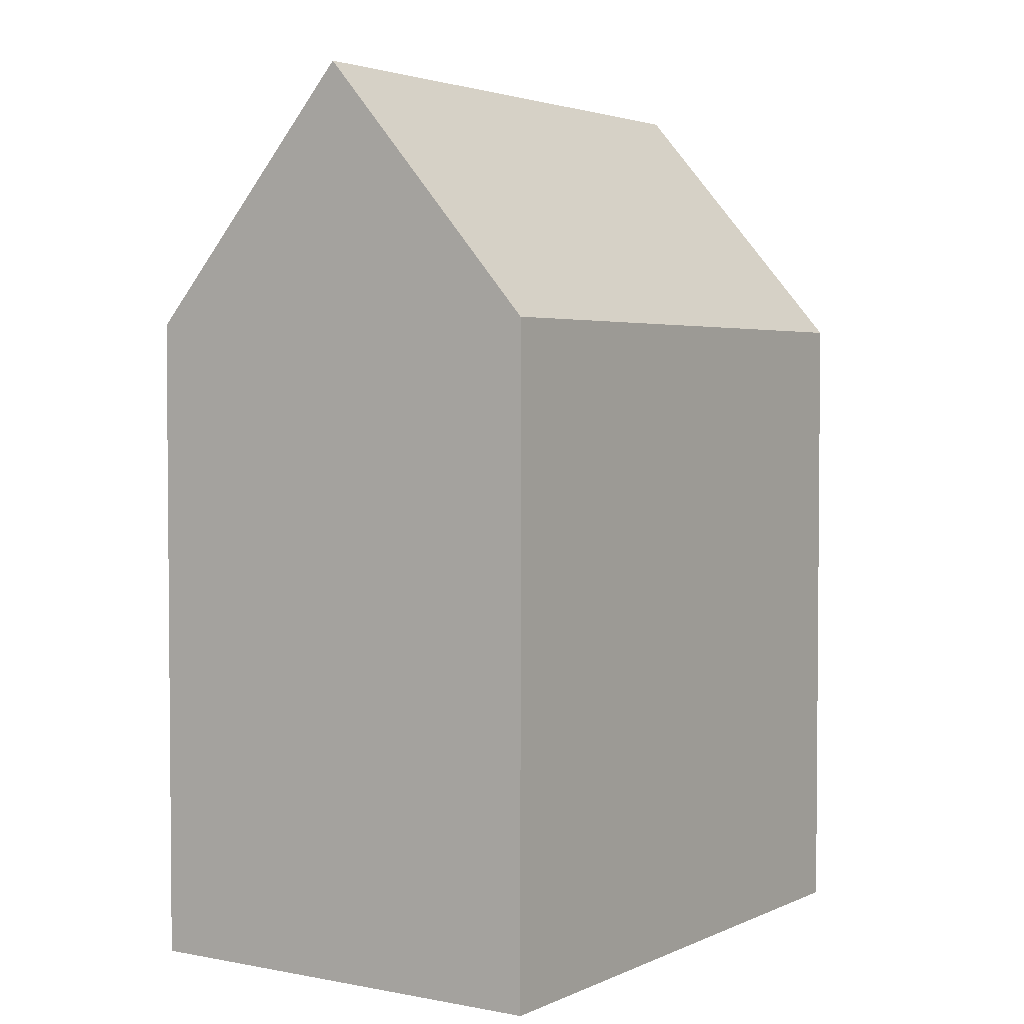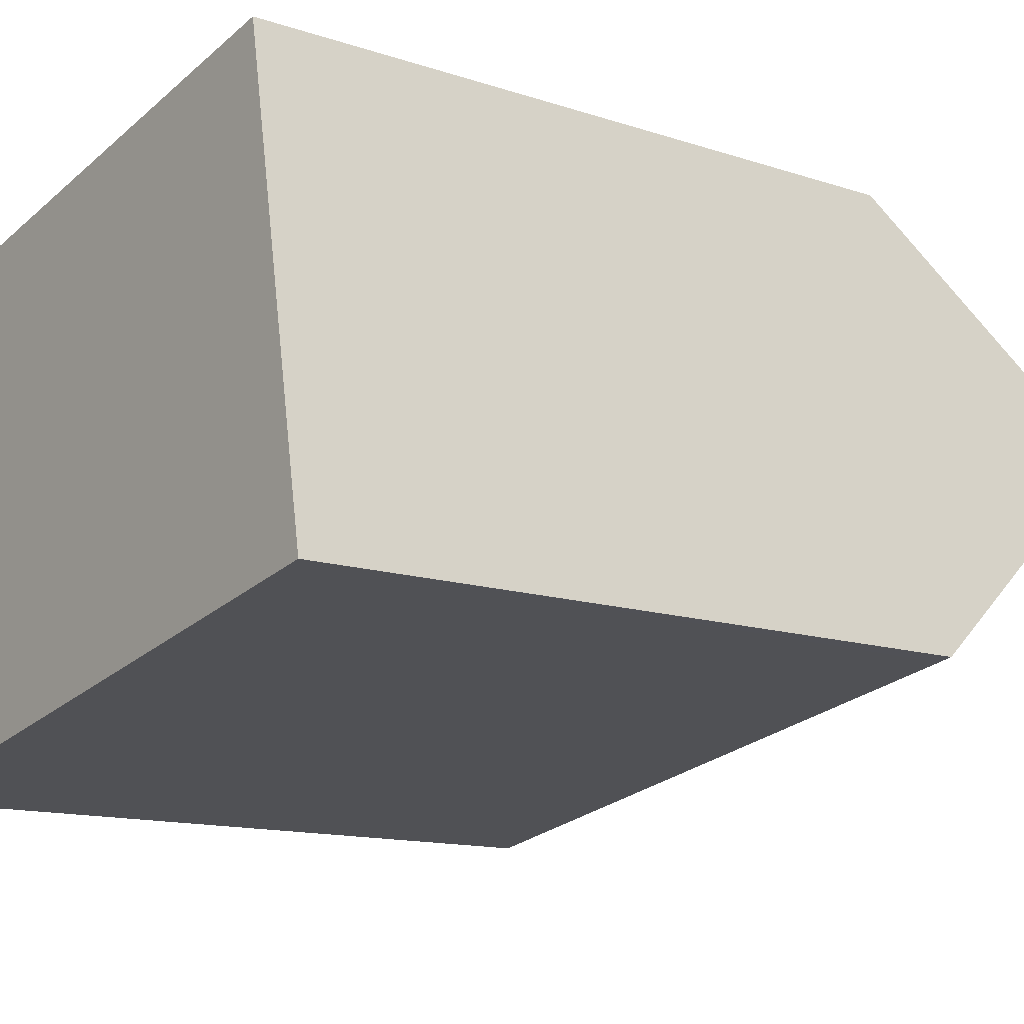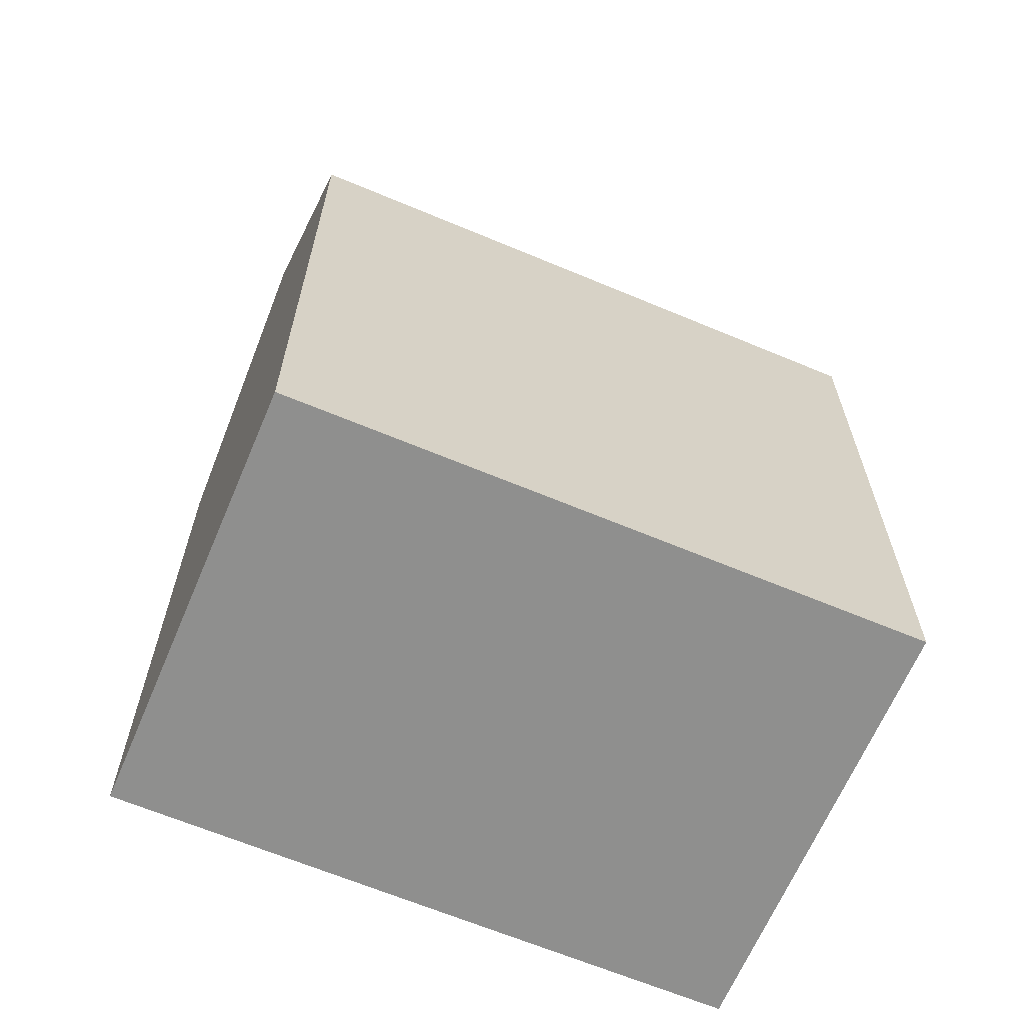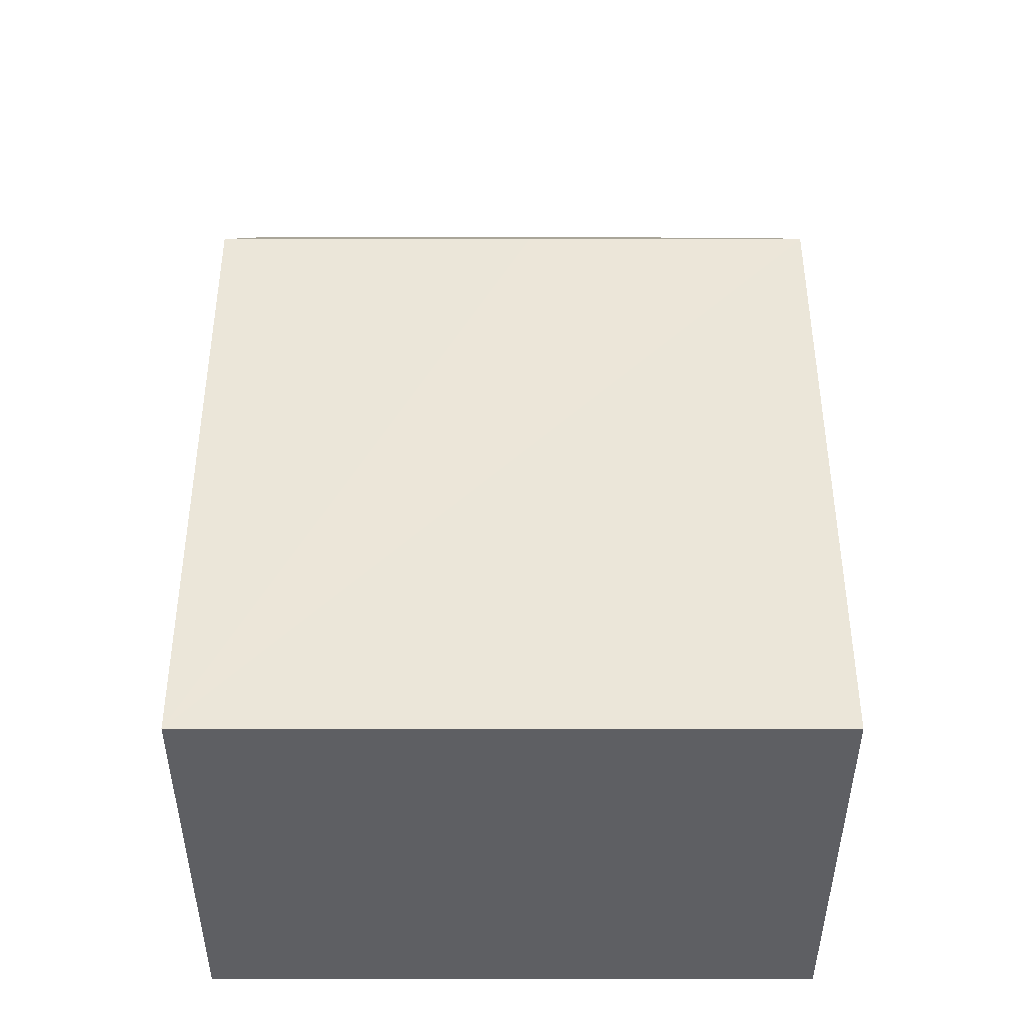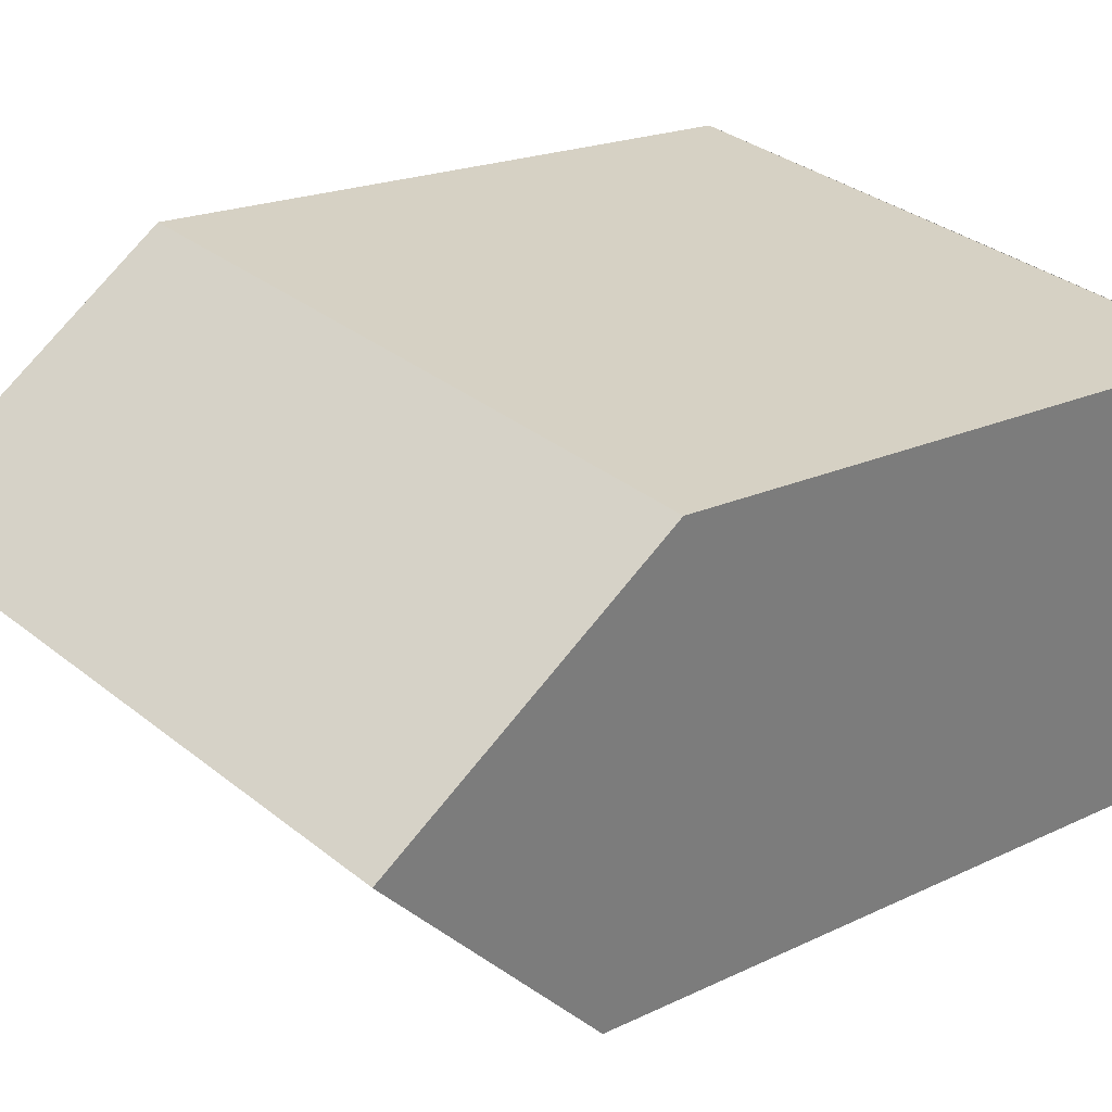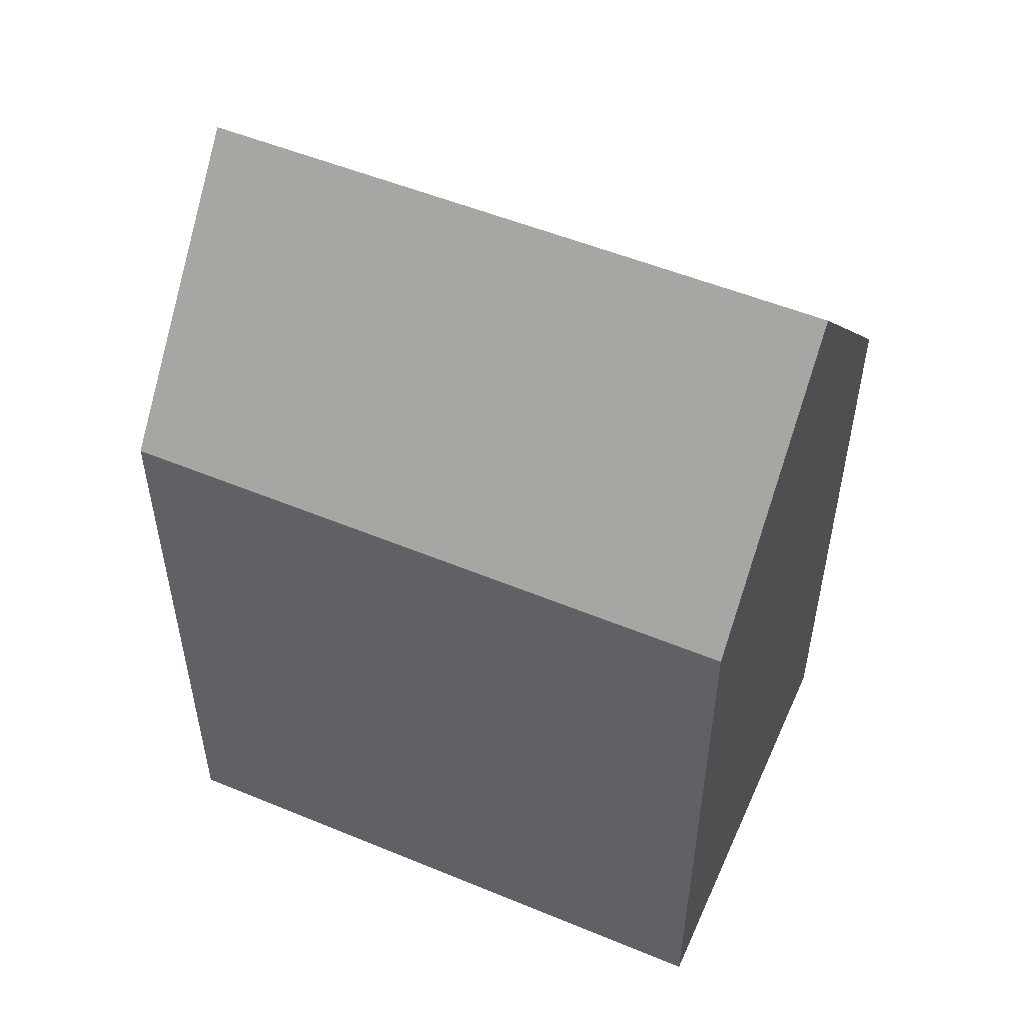
<metadata>
{"format":"obj","ext":"obj","renderer":"f3d","projection":"perspective","resolution":1024,"background":"white","views":[{"elev":3.1,"azim":113.7,"up":"+Y"},{"elev":-13.0,"azim":52.5,"up":"+Z"},{"elev":-65.1,"azim":146.9,"up":"+Y"},{"elev":-41.6,"azim":-10.2,"up":"+Y"},{"elev":18.7,"azim":-132.9,"up":"+Z"},{"elev":53.0,"azim":-166.4,"up":"+Y"}]}
</metadata>
<code>
v  16.9 15.98 -7.861
v  0.957 22.14 -5.281
v  15.96 22.14 -2.592
v  16.54 15.98 -7.926
v  10.29 15.97 -9.057
v  8.685 15.97 -9.348
v  1.916 15.95 -10.57
v  6.022 15.96 1.086
v  0 15.97 9.778e-16
v  7.948 15.96 1.43
v  15.02 15.97 2.692
v  1.916 6.475e-16 -10.57
v  0 0 0
v  0.957 3.234e-16 -5.281
v  15.02 -1.648e-16 2.692
v  7.948 -8.756e-17 1.43
v  6.022 -6.65e-17 1.086
v  16.9 4.813e-16 -7.861
v  15.96 1.587e-16 -2.592
v  8.685 5.724e-16 -9.348
v  16.54 4.853e-16 -7.926
v  10.29 5.546e-16 -9.057
g defaultobject
f 1 2 3
f 2 1 4
f 2 4 5
f 2 5 6
f 2 6 7
f 8 2 9
f 2 8 3
f 3 8 10
f 3 10 11
f 7 9 2
f 9 7 12
f 9 12 13
f 13 12 14
f 13 8 9
f 8 13 10
f 10 13 11
f 11 13 15
f 15 13 16
f 16 13 17
f 11 1 3
f 1 11 15
f 1 15 18
f 18 15 19
f 18 4 1
f 4 18 5
f 5 18 6
f 6 18 7
f 7 18 20
f 7 20 12
f 20 18 21
f 20 21 22
f 19 21 18
f 21 19 22
f 22 19 15
f 22 15 16
f 22 16 20
f 20 16 12
f 12 16 17
f 12 17 14
f 14 17 13

</code>
